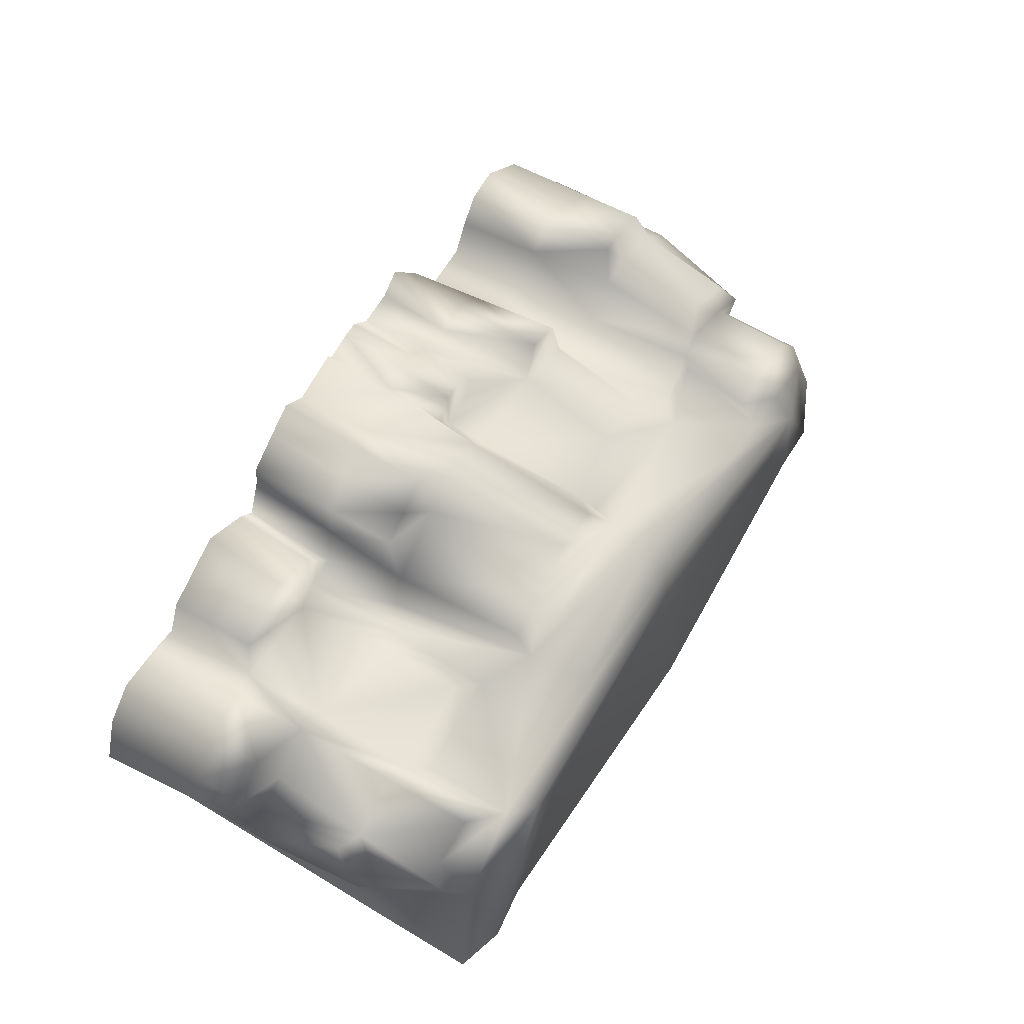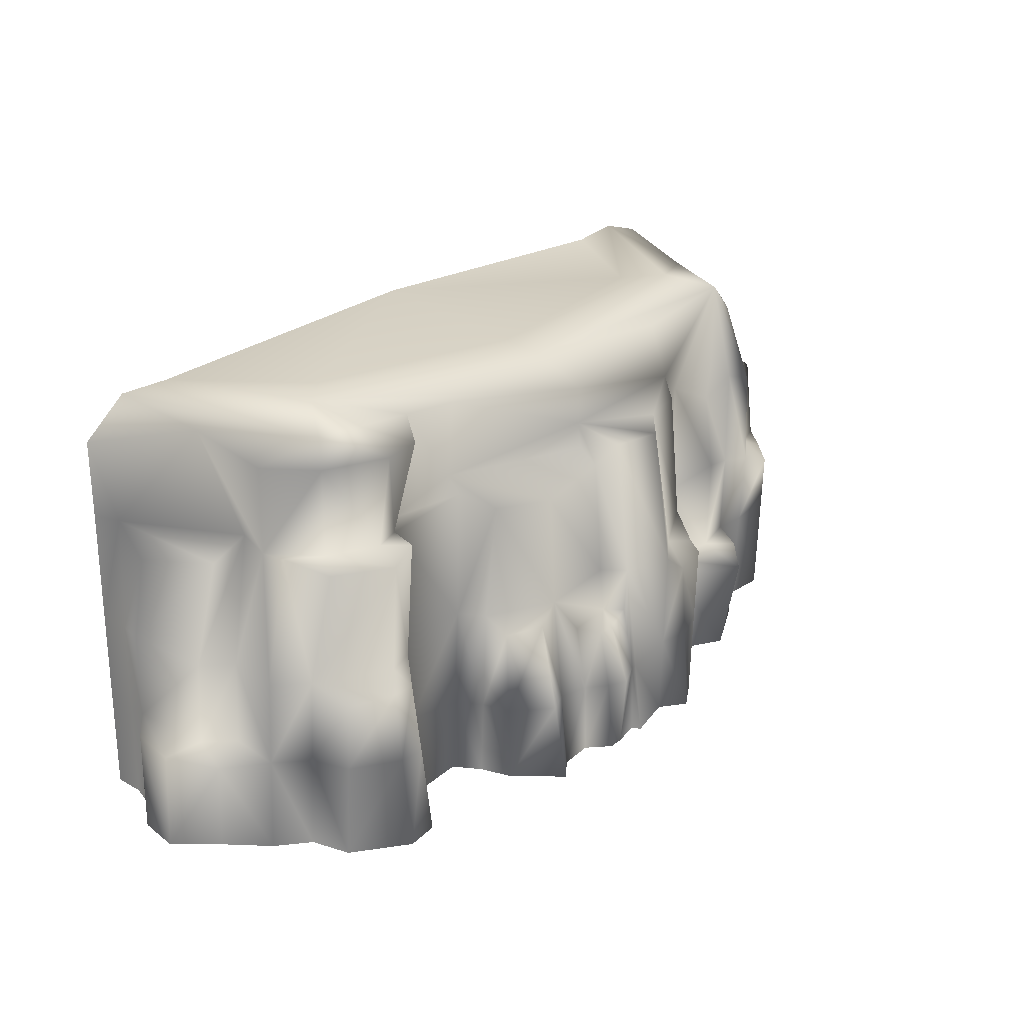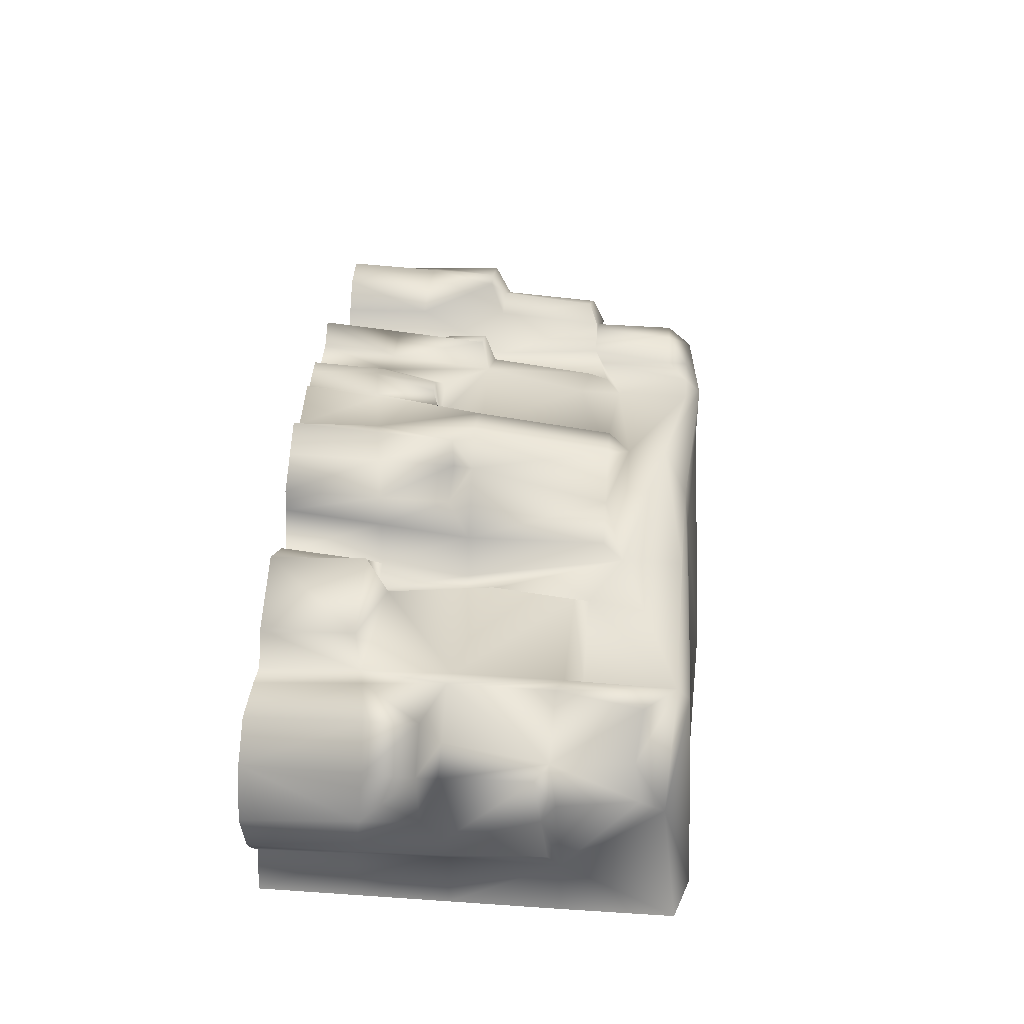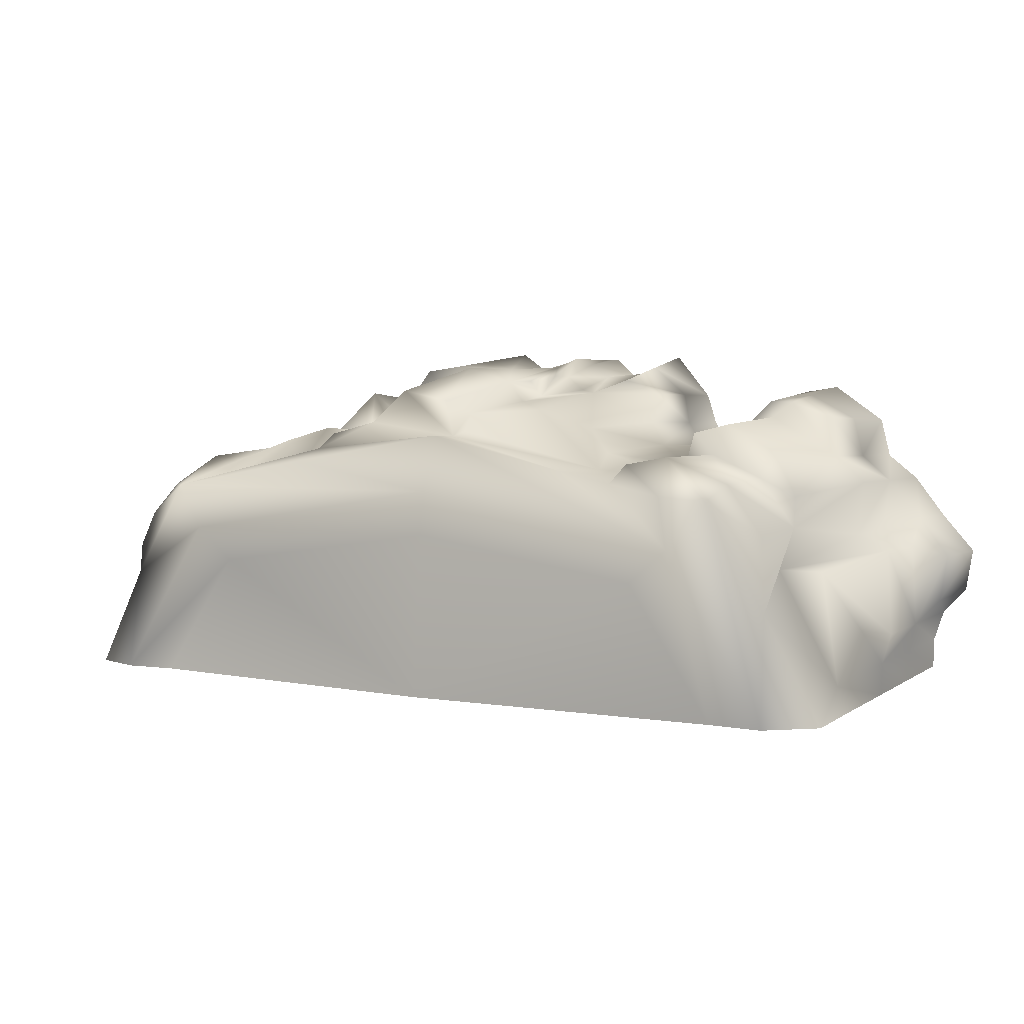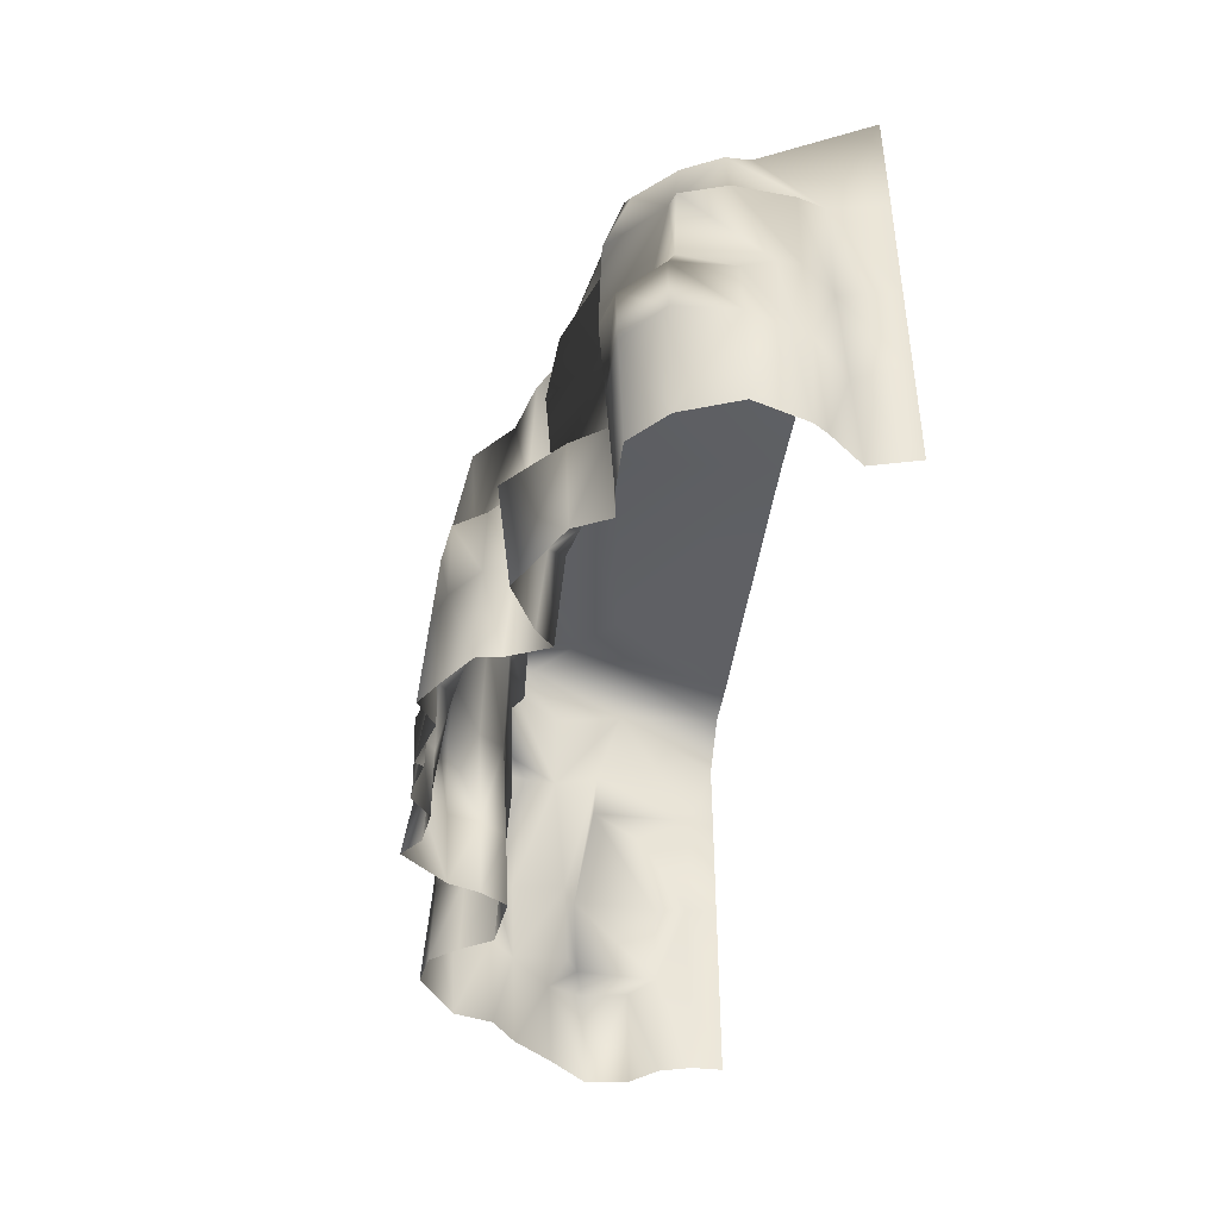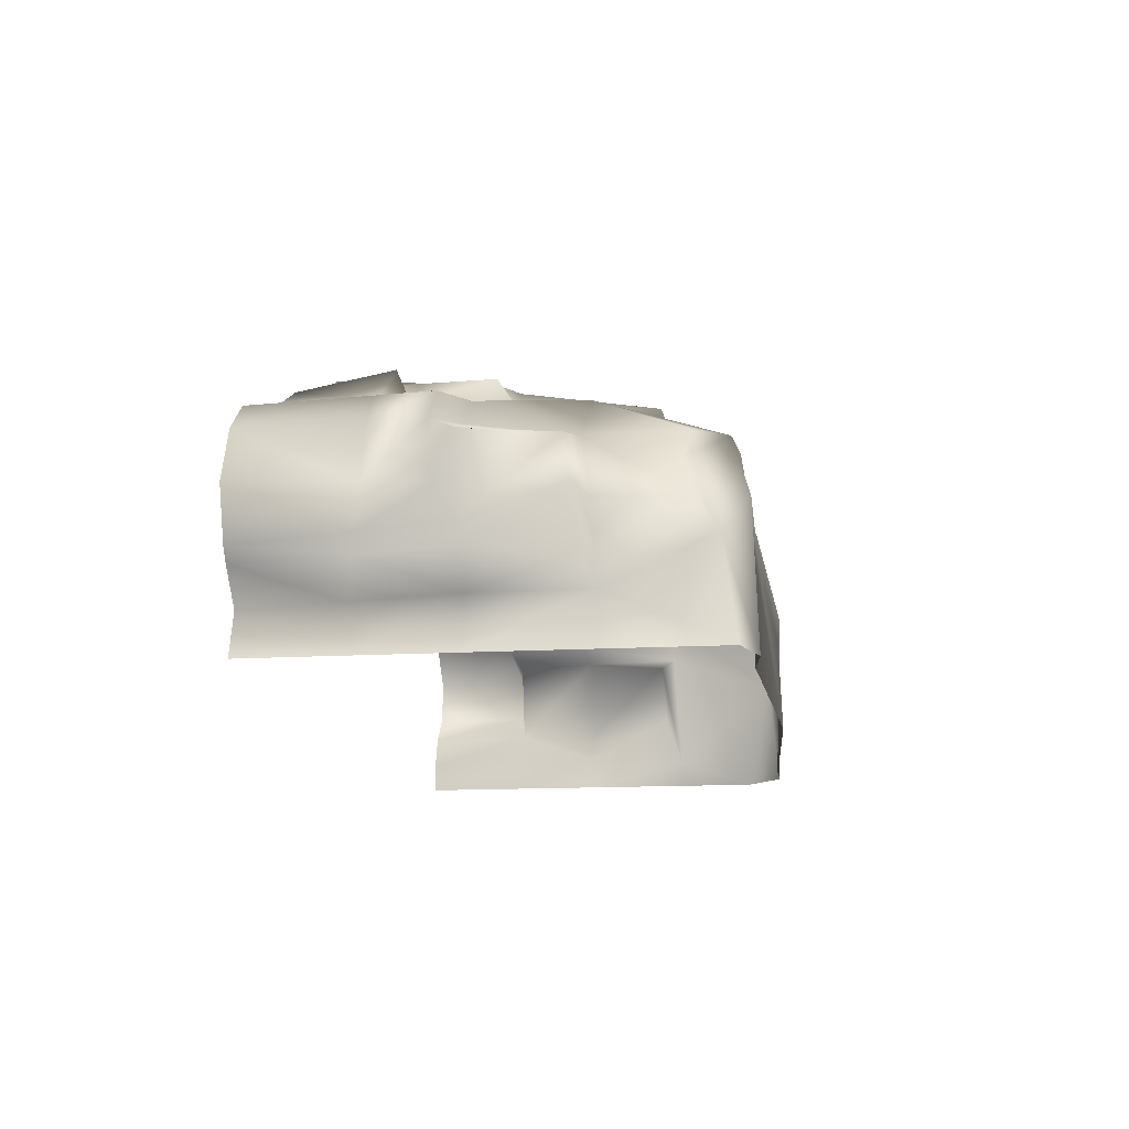
<metadata>
{"format":"obj","ext":"obj","renderer":"f3d","projection":"perspective","resolution":1024,"background":"white","views":[{"elev":60.1,"azim":121.7,"up":"+Z"},{"elev":24.0,"azim":-48.3,"up":"+Y"},{"elev":36.4,"azim":95.1,"up":"+Z"},{"elev":5.4,"azim":-151.3,"up":"+Z"},{"elev":-42.8,"azim":82.0,"up":"+Y"},{"elev":-13.6,"azim":98.0,"up":"+Z"}]}
</metadata>
<code>
o Cliff_#1_Mesh.271
v 3.256 -0.001138 -1.332
v -3.244 -0.001136 -1.332
v 0.000609 2.958 0.7206
v 3.251 3.199 -1.332
v -3.249 2.923 -1.332
v 2.438 3.13 0.2455
v -2.42 3.153 0.3064
v 0.001539 2.457 0.7361
v 3.256 2.324 -1.332
v 3.256 1.476 -1.332
v -3.244 2.324 -1.332
v -3.244 1.476 -1.332
v 2.443 2.427 0.2455
v -2.821 1.406 0.5567
v -1.322 -0.001137 0.5319
v 1.405 -0.001138 0.5402
v -1.218 3.127 0.4856
v 1.219 3.129 0.4856
v -1.317 1.42 0.605
v -1.257 2.529 0.4628
v 1.431 1.457 0.4158
v 0.02848 1.424 0.9456
v 0.02146 2.335 0.8779
v -1.057 2.281 0.7787
v -1.198 1.416 0.7956
v -1.197 -0.001137 0.7333
v 0.005953 2.658 0.7001
v 1.323 2.665 0.565
v 0.1696 -0.001138 1.299
v 1.271 -0.001138 0.8436
v 1.352 1.447 0.7276
v 1.272 2.506 0.6854
v 0.1696 2.495 0.9839
v -1.757 -0.001137 0.5819
v -1.814 1.418 0.4868
v -3.011 1.418 -0.06246
v -2.678 2.294 -0.274
v -2.822 -0.001137 0.4838
v -1.904 -0.001137 0.8199
v -2.045 1.409 0.7743
v -1.958 2.282 0.7598
v -2.64 2.221 0.6061
v -2.808 2.319 0.2974
v -3.052 1.408 0.3543
v -3.06 -0.001137 0.2972
v -2.877 3.127 -0.4992
v -1.626 3.127 0.4057
v -1.833 2.348 0.4183
v -2.517 2.283 0.4249
v -2.79 2.287 0.05542
v -1.684 2.955 0.5434
v -2.512 2.954 0.4227
v -2.786 2.955 0.05176
v 1.673 2.422 0.4177
v 1.673 1.459 0.4177
v 3.161 -0.001138 -1.002
v 2.937 3.083 -0.5357
v 3.171 1.476 -0.935
v 3.175 2.324 -0.9355
v 2.556 1.458 0.3714
v 2.554 2.289 0.3694
v 1.886 2.315 0.6011
v 1.897 1.698 0.6826
v 2.562 -0.001138 0.3258
v 2.669 2.887 0.231
v 2.746 2.236 0.434
v 2.765 1.439 0.4578
v 2.773 -0.001139 0.3577
v 3.396 1.458 -0.5267
v 3.161 2.279 -0.3325
v 3.069 2.892 -0.3219
v -0.6549 1.414 1.031
v -0.5671 2.228 0.9089
v -0.6536 -0.001138 1.183
v -0.9176 1.329 1.137
v -1.212 1.33 1.028
v -1.118 -0.001137 0.975
v -0.8267 -0.001138 1.318
v 0.5653 1.419 1.23
v 0.833 1.43 1.028
v 0.5653 2.496 1.06
v 0.5653 -0.001138 1.191
v 0.8787 2.502 0.7903
v -2.032 3.126 0.3259
v -2.278 1.406 0.858
v -2.197 2.204 0.8265
v -2.122 2.283 0.5937
v -2.017 2.954 0.6096
v 3.11 1.438 0.1918
v 3.136 2.222 0.06882
v 2.964 2.845 -0.04077
v 3.372 2.183 -0.2815
v 3.308 2.124 0.04868
v 3.372 1.438 0.08389
v 3.442 -0.001139 -0.65
v 3.373 -0.001139 -0.752
v 3.383 1.475 -0.6863
v 3.306 2.229 -0.7143
v 1.247 -0.001138 1.009
v 1.23 1.282 0.9747
v 1.046 1.31 1.195
v 0.7659 1.266 1.24
v 0.7683 -0.001138 1.332
v 0.9908 -0.001138 1.189
v -3.247 -0.001136 -1.096
v -3.245 1.461 -1.082
v -3.168 2.316 -1.134
v -3.326 -0.001137 -0.85
v -3.324 1.495 -0.8356
v -3.3 2.169 -0.7166
v -2.978 2.159 -0.2864
v -3.275 1.467 -0.1729
v -1.274 2.418 0.591
v -1.89 2.286 0.5078
v -2.158 3.271 -0.05523
v -0.00485 3.151 0.2839
v 2.158 3.24 -0.09608
v 2.88 3.309 -1.332
v -2.895 3.211 -1.332
v 1.855 3.227 -0.3591
v 2.474 3.258 -1.332
v -1.854 3.258 -0.321
v -0.00474 3.189 -0.05921
v -2.484 3.208 -1.332
v -0.0239 3.345 -1.332
v 0.02882 1.076 0.9817
v 0.1696 1.419 1.116
v 0.1384 -0.001138 1.233
v -0.377 -0.001138 1.149
v 0.138 1.075 1.115
v -0.378 1.073 1.042
v -0.2079 -0.001138 1.296
v -0.2089 1.01 1.155
v -0.0724 1.008 1.159
v -0.08695 -0.001138 1.288
v -0.2199 0.5608 1.256
v 0.1267 0.5717 1.225
v -0.3891 0.5707 1.147
v -0.05336 0.5507 1.309
v -2.744 -0.001137 0.7883
v -2.743 1.283 0.8591
v -2.395 1.283 0.9772
v -2.212 1.286 0.9794
v -2.071 -0.001137 1.024
v -2.334 -0.001137 1.069
v 3.156 1.286 0.4081
v 3.435 1.286 0.1381
v 3.443 1.307 -0.297
v 3.566 -0.001139 -0.2671
v 3.407 -0.001139 0.1329
v 3.155 -0.001139 0.364
v -3.015 0.7478 -0.09202
v -3.056 0.7426 0.3258
v -3.325 0.829 -0.8428
v -3.28 0.8133 -0.2027
v -3.303 -0.001137 -0.01178
v -3.566 -0.001137 -0.3052
v -3.513 -0.001136 -0.6465
v -3.512 0.7895 -0.6394
v -3.562 0.7737 -0.2751
v -3.299 0.6753 0.01758
v 1.418 0.7706 0.4781
v 1.673 0.7719 0.4177
v 1.945 0.8956 0.6259
v 2.559 0.7712 0.3487
v 1.54 -0.001138 0.6698
v 1.553 0.6814 0.6085
v 1.993 0.7522 0.9702
v 2.431 0.7192 0.6022
v 2.434 -0.001138 0.5799
v 1.907 -0.001138 0.8658
v -3.244 0.7487 -1.332
v -3.246 0.7407 -1.089
v -2.821 0.7358 0.5215
v -2.744 0.7506 0.8293
v -2.369 0.7318 1.017
v -2.148 0.7116 0.9997
v -1.971 0.682 0.7981
v -1.782 0.6476 0.5392
v -1.32 0.6093 0.5628
v -1.197 0.6126 0.7599
v -1.161 0.6266 0.9995
v -0.8685 0.6186 1.235
v -0.6541 0.5916 1.121
v 0.1696 0.5783 1.226
v 0.5653 0.6391 1.208
v 0.7671 0.67 1.284
v 1.02 0.7089 1.192
v 1.238 0.7424 0.9892
v 1.312 0.7541 0.7841
v 2.768 0.8113 0.4135
v 3.155 0.8722 0.3936
v 3.427 0.8924 0.1365
v 3.485 0.8639 -0.2867
v 3.416 0.827 -0.5808
v 3.378 0.8091 -0.7164
v 3.166 0.725 -0.9694
v 3.256 0.7922 -1.332
f 14 86 42
f 86 14 85
f 80 81 79
f 81 80 83
f 67 90 66
f 90 67 89
f 107 12 106
f 12 107 11
f 176 140 145
f 140 176 175
f 27 20 8
f 20 27 17
f 187 104 188
f 104 187 103
f 54 6 28
f 6 54 13
f 4 59 9
f 59 4 57
f 106 172 173
f 172 106 12
f 52 50 49
f 50 52 53
f 72 24 25
f 24 72 73
f 55 28 21
f 28 55 54
f 77 183 182
f 183 77 78
f 47 20 17
f 20 47 48
f 3 28 18
f 28 3 27
f 8 73 23
f 24 19 25
f 19 24 113
f 26 180 15
f 180 26 181
f 16 190 30
f 190 16 162
f 21 32 31
f 32 21 28
f 28 83 32
f 27 23 33
f 23 27 8
f 127 23 22
f 23 127 33
f 136 135 139
f 135 136 132
f 114 19 113
f 19 114 35
f 34 180 179
f 180 34 15
f 14 43 44
f 43 14 42
f 153 38 174
f 38 153 45
f 39 179 178
f 179 39 34
f 37 36 50
f 36 153 44
f 153 36 152
f 46 107 37
f 88 114 51
f 114 88 87
f 49 86 87
f 86 49 42
f 43 49 50
f 49 43 42
f 84 51 47
f 51 84 88
f 7 53 52
f 53 7 46
f 46 50 53
f 50 46 37
f 48 51 114
f 51 48 47
f 60 62 63
f 62 60 61
f 171 169 168
f 169 171 170
f 10 59 58
f 59 10 9
f 197 1 198
f 1 197 56
f 71 90 70
f 90 71 91
f 13 62 61
f 62 13 54
f 54 63 62
f 63 54 55
f 55 164 63
f 164 55 163
f 6 13 61
f 95 196 195
f 196 95 96
f 97 92 69
f 92 97 98
f 59 71 70
f 71 59 57
f 91 6 65
f 67 61 60
f 61 67 66
f 165 68 191
f 68 165 64
f 6 18 28
f 22 73 72
f 73 22 23
f 74 138 184
f 138 74 129
f 72 76 75
f 76 72 25
f 77 181 26
f 181 77 182
f 78 184 183
f 184 78 74
f 31 83 80
f 83 31 32
f 33 79 81
f 79 33 127
f 188 99 189
f 99 188 104
f 82 185 29
f 185 82 186
f 27 3 17
f 40 86 85
f 86 40 41
f 145 177 176
f 177 145 144
f 52 87 88
f 87 52 49
f 41 87 86
f 87 41 114
f 7 88 84
f 88 7 52
f 44 50 36
f 50 44 43
f 83 27 81
f 27 83 28
f 27 33 81
f 69 93 94
f 93 69 92
f 150 194 193
f 194 150 149
f 65 90 91
f 90 65 66
f 70 93 92
f 93 70 90
f 90 94 93
f 94 90 89
f 150 192 151
f 192 150 193
f 96 197 196
f 197 96 56
f 58 98 97
f 98 58 59
f 59 92 98
f 92 59 70
f 20 24 73
f 73 8 20
f 30 189 99
f 189 30 190
f 100 80 101
f 80 100 31
f 80 102 101
f 102 80 79
f 103 186 82
f 186 103 187
f 111 109 112
f 109 111 110
f 112 154 155
f 154 112 109
f 106 154 109
f 106 110 107
f 110 106 109
f 107 111 37
f 111 107 110
f 37 112 36
f 112 37 111
f 36 155 152
f 155 36 112
f 107 5 11
f 5 107 46
f 48 113 20
f 113 48 114
f 113 24 20
f 35 41 40
f 41 35 114
f 47 115 84
f 18 116 3
f 57 117 6
f 117 57 118
f 46 119 5
f 3 115 17
f 115 3 116
f 6 116 18
f 116 6 117
f 7 119 46
f 119 7 115
f 17 115 47
f 4 118 57
f 84 115 7
f 118 120 117
f 120 118 121
f 116 122 115
f 122 116 123
f 117 123 116
f 123 117 120
f 115 124 119
f 124 115 122
f 121 125 120
f 123 125 122
f 120 125 123
f 122 125 124
f 126 127 22
f 127 126 130
f 72 126 22
f 126 72 131
f 29 137 128
f 137 29 185
f 133 138 136
f 138 133 131
f 131 133 126
f 126 134 130
f 134 126 133
f 137 134 139
f 134 137 130
f 133 139 134
f 139 133 136
f 136 129 132
f 129 136 138
f 137 135 128
f 135 137 139
f 174 140 175
f 140 174 38
f 14 142 85
f 142 14 141
f 85 143 40
f 143 85 142
f 178 144 39
f 144 178 177
f 67 146 89
f 89 147 94
f 147 89 146
f 94 148 69
f 148 94 147
f 195 149 95
f 149 195 194
f 191 151 192
f 151 191 68
f 45 161 156
f 161 45 153
f 157 159 158
f 159 157 160
f 161 157 156
f 157 161 160
f 108 159 154
f 159 108 158
f 154 160 155
f 160 154 159
f 155 161 152
f 161 155 160
f 152 161 153
f 21 163 55
f 163 21 162
f 164 60 63
f 60 164 165
f 171 167 166
f 167 171 168
f 16 167 162
f 167 16 166
f 162 167 163
f 163 168 164
f 168 163 167
f 164 169 165
f 169 164 168
f 165 170 64
f 170 165 169
f 154 105 108
f 105 154 173
f 6 66 65
f 66 6 61
f 57 91 71
f 91 57 6
f 173 2 105
f 2 173 172
f 173 154 106
f 153 14 44
f 14 153 174
f 174 141 14
f 141 174 175
f 175 142 141
f 142 175 176
f 176 143 142
f 143 176 177
f 143 178 40
f 178 143 177
f 178 35 40
f 35 178 179
f 179 19 35
f 19 179 180
f 19 181 25
f 181 19 180
f 181 76 25
f 76 181 182
f 182 75 76
f 75 182 183
f 75 184 72
f 184 75 183
f 72 138 131
f 138 72 184
f 137 127 130
f 127 137 185
f 127 186 79
f 186 127 185
f 186 102 79
f 102 186 187
f 102 188 101
f 188 102 187
f 101 189 100
f 189 101 188
f 100 190 31
f 190 100 189
f 31 162 21
f 162 31 190
f 165 67 60
f 67 165 191
f 191 146 67
f 146 191 192
f 146 193 147
f 193 146 192
f 147 194 148
f 194 147 193
f 148 195 69
f 195 148 194
f 195 97 69
f 97 195 196
f 196 58 97
f 58 196 197
f 58 198 10
f 198 58 197

</code>
